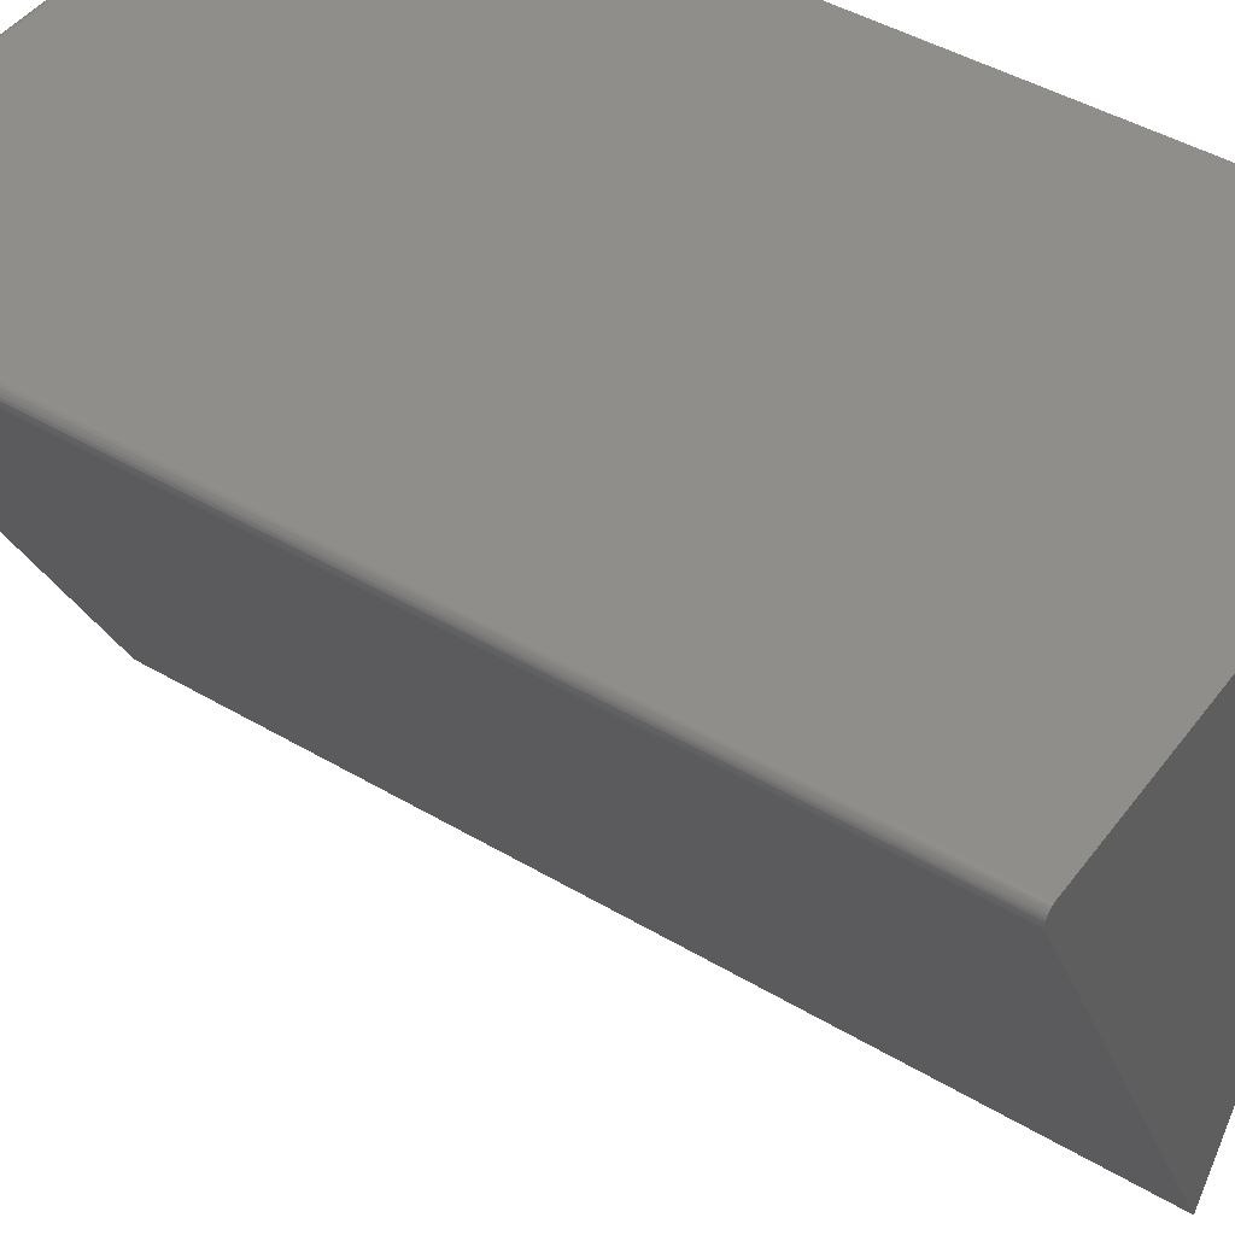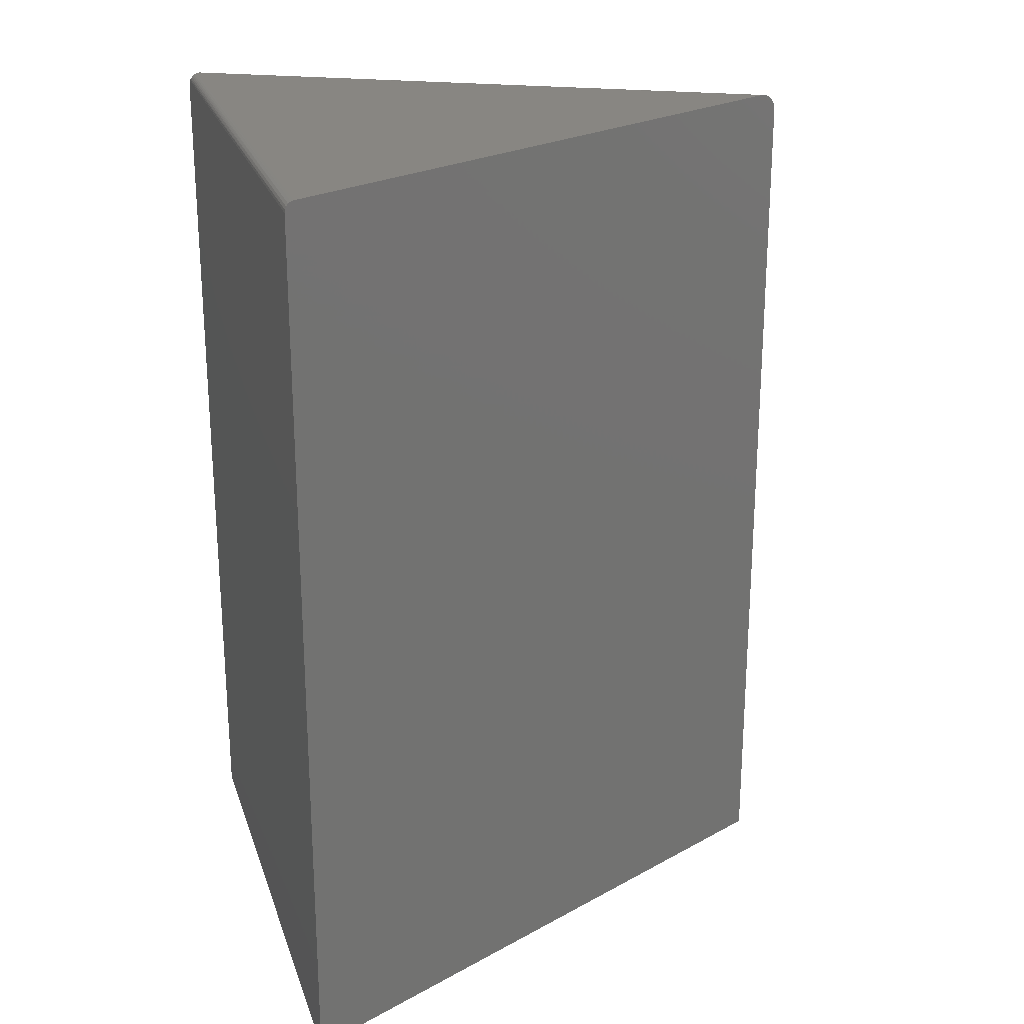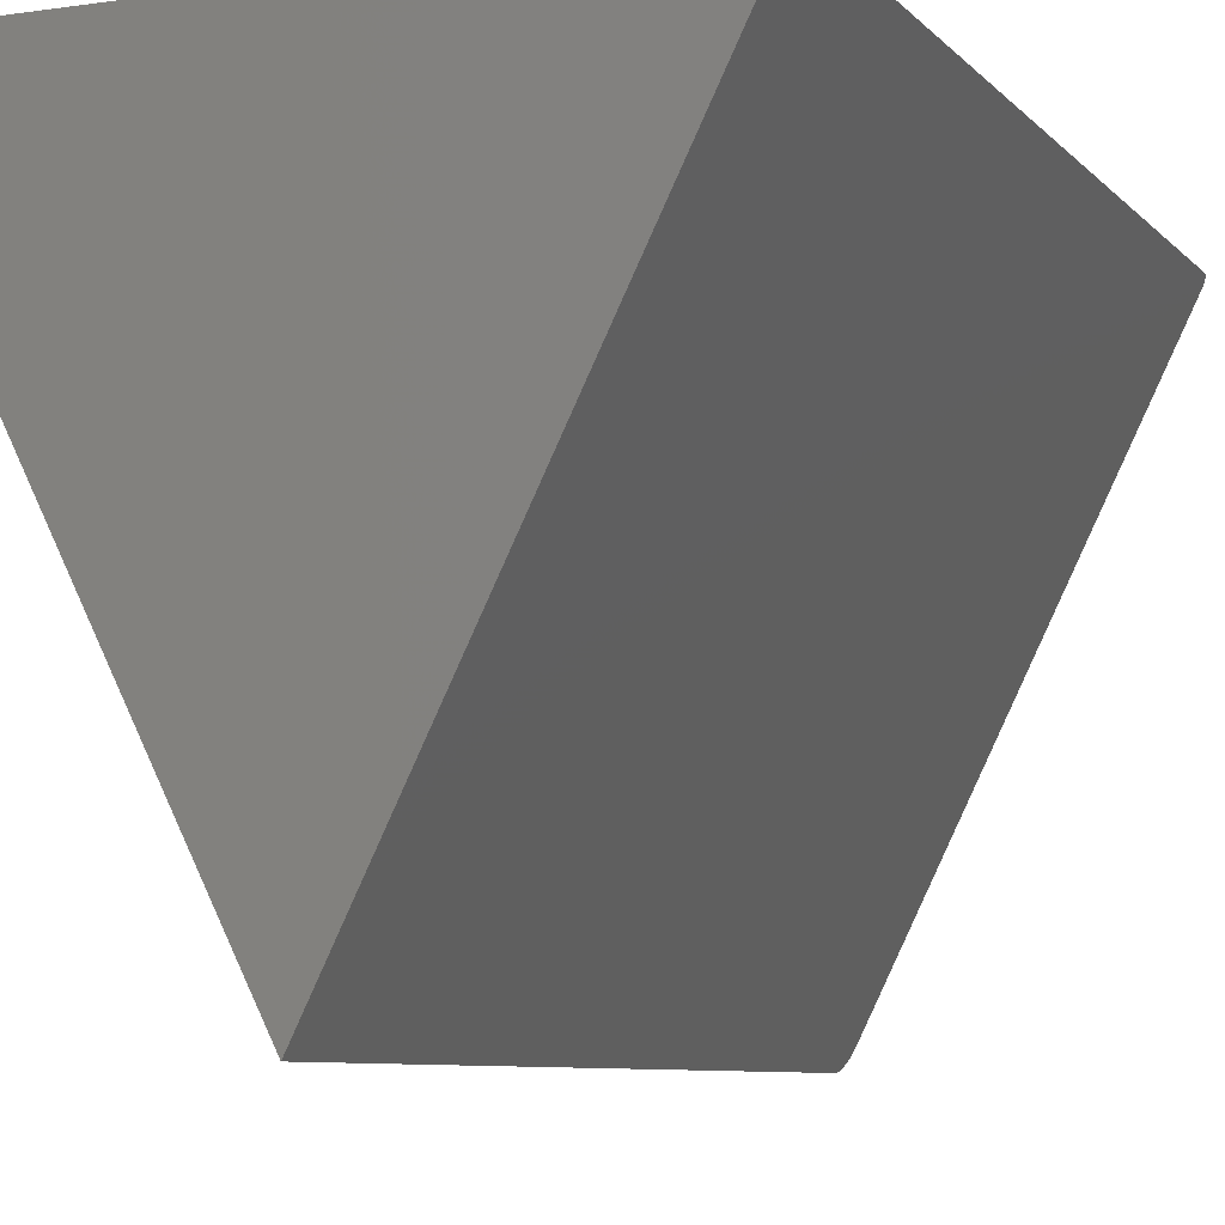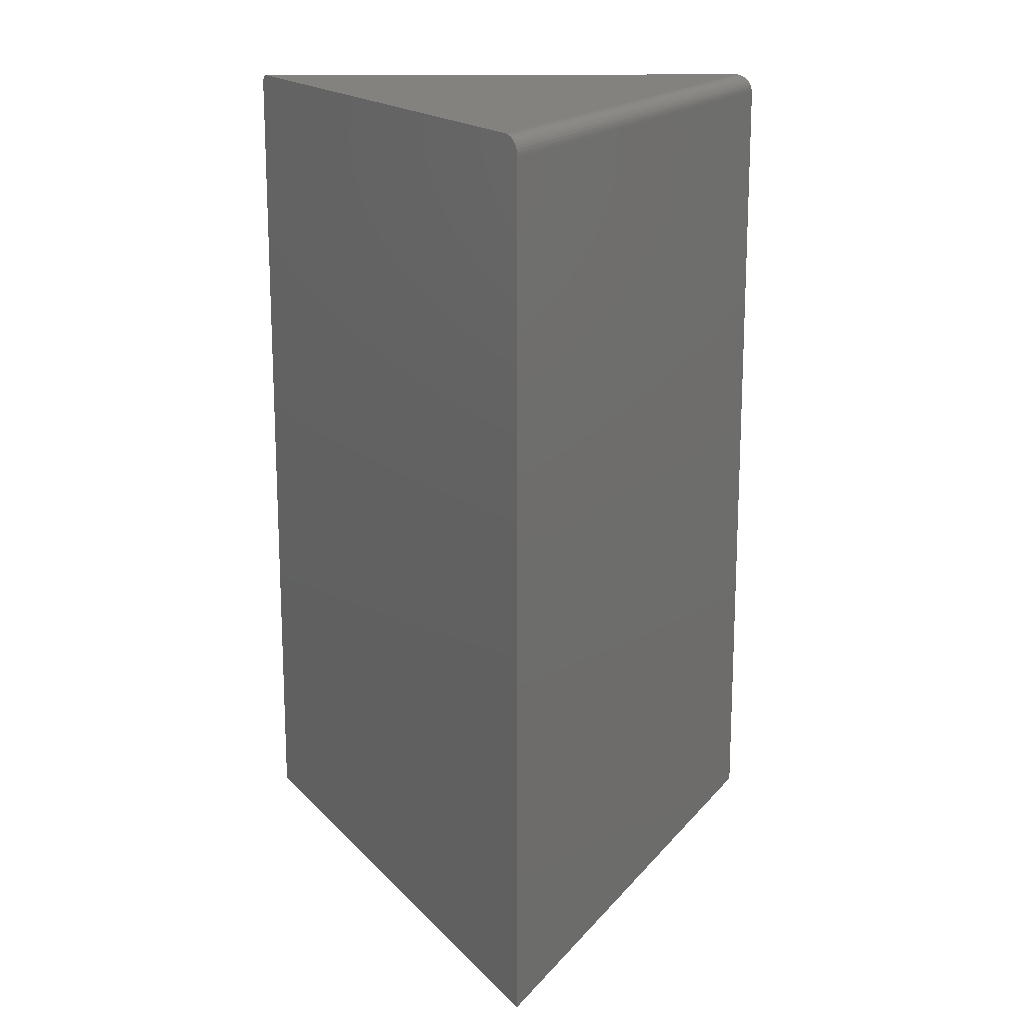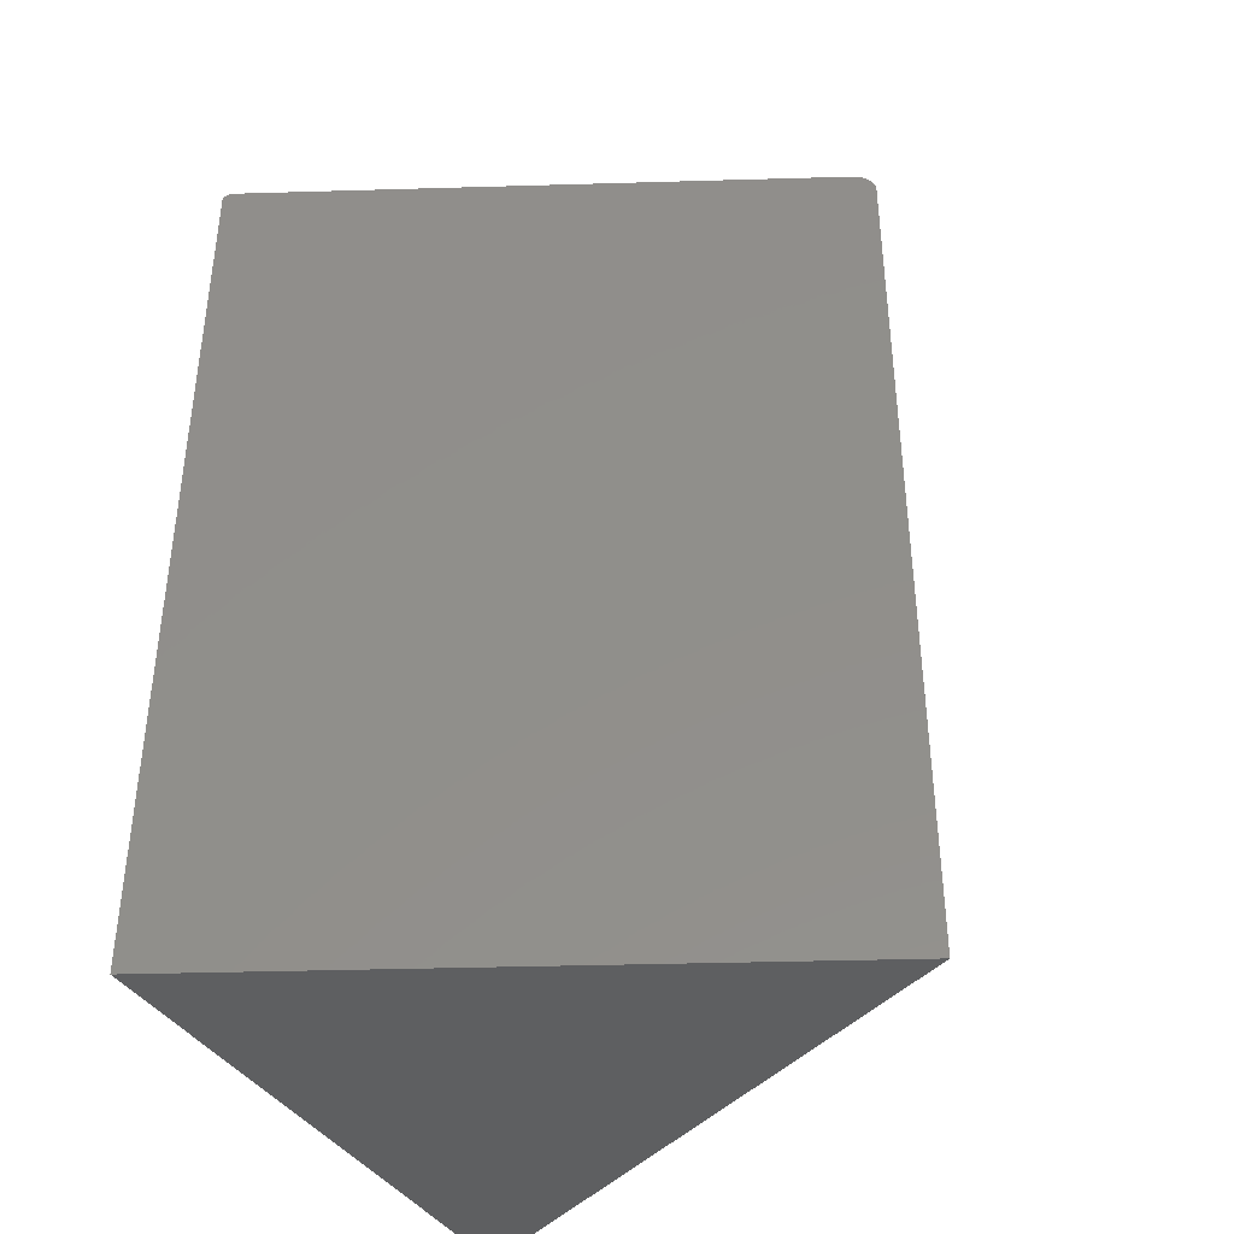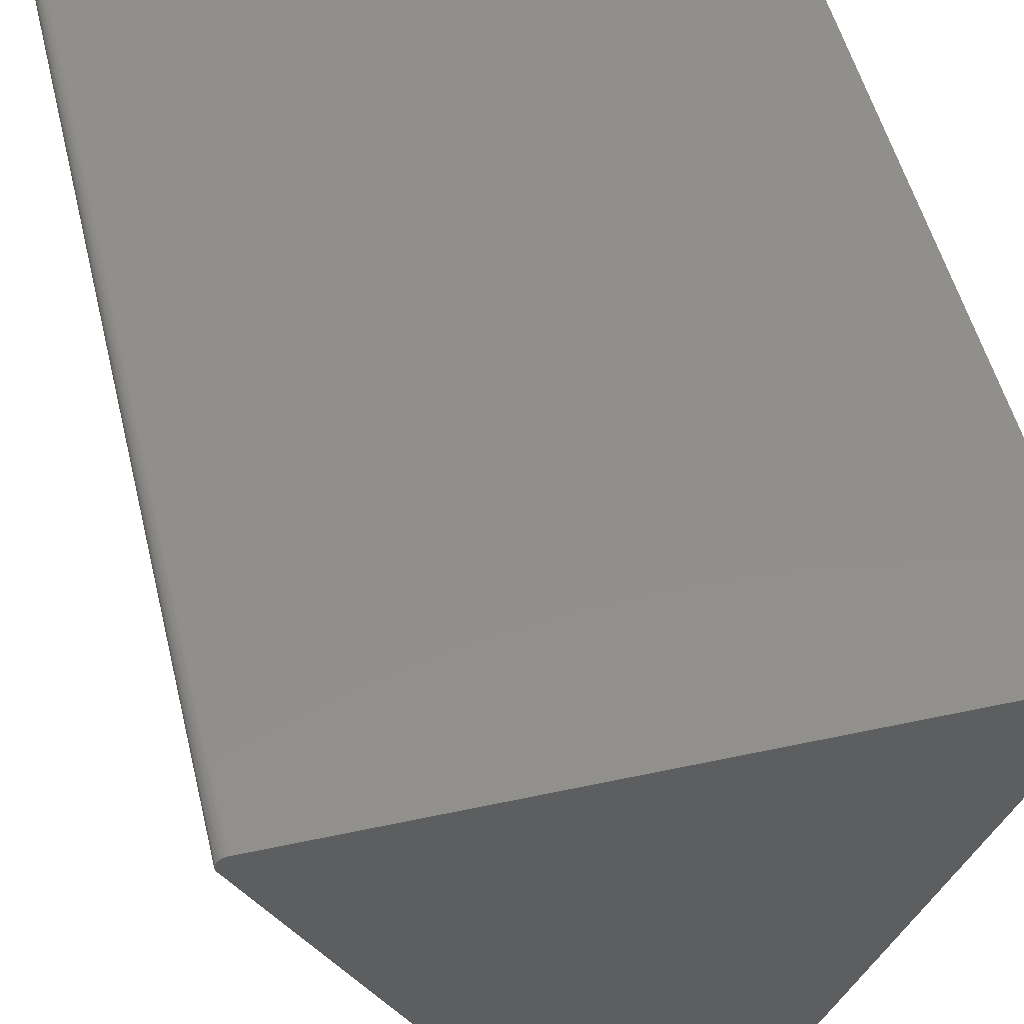
<metadata>
{"format":"stl","ext":"stl","renderer":"f3d","projection":"perspective","resolution":1024,"background":"white","views":[{"elev":45.2,"azim":-55.6,"up":"+Z"},{"elev":23.6,"azim":73.7,"up":"+Y"},{"elev":-7.6,"azim":22.5,"up":"+Z"},{"elev":17.2,"azim":179.0,"up":"+Y"},{"elev":-39.1,"azim":118.4,"up":"+Y"},{"elev":50.6,"azim":-13.3,"up":"+Z"}]}
</metadata>
<code>
# stl→obj: 69 verts, 134 faces
v 0.02145 -0.007812 -1.314e-18
v 0.4842 -0.005501 -0.0003497
v 0.02145 -0.006288 -0.0001501
v 0.2447 -0.007812 -1.499e-17
v 0.4805 0 -0.007812
v 0.02145 -0.0001501 -0.006288
v 0.4817 -0.0003861 -0.005387
v 0.02145 0 -0.007812
v 0.02145 -0.0005947 -0.004823
v 0.02145 -0.001317 -0.003472
v 0.4828 -0.001515 -0.003189
v 0.02145 -0.002288 -0.002288
v 0.4837 -0.00328 -0.001449
v 0.02145 -0.003472 -0.001317
v 0.02145 -0.004823 -0.0005947
v 0.4844 -0.007812 0
v 0.2514 -0.0004351 -0.471
v 0.0198 -8.656e-05 -0.008183
v 0.2534 0 -0.4669
v 0.01816 -0.0003456 -0.008549
v 0.01656 -0.0007754 -0.008909
v 0.2501 -0.001205 -0.4736
v 0.01402 -0.001858 -0.009479
v 0.2488 -0.002343 -0.4761
v 0.01214 -0.003036 -0.009899
v 0.2477 -0.003825 -0.4783
v 0.01045 -0.004465 -0.01028
v 0.2467 -0.005615 -0.4803
v 0.008975 -0.006116 -0.01061
v 0.2459 -0.007667 -0.4819
v 0.2447 -0.01562 -0.4844
v 0.005728 -0.01562 -0.01134
v 0.2448 -0.01357 -0.4842
v 0.00579 -0.01423 -0.01132
v 0.2449 -0.01233 -0.484
v 0.006143 -0.01206 -0.01124
v 0.2453 -0.009926 -0.4832
v 0.006801 -0.00995 -0.0111
v 0.007751 -0.007957 -0.01088
v 0.01873 -0.0082 -1.147e-18
v 0.01627 -0.009331 -9.962e-19
v 0.01451 -0.01087 -8.884e-19
v 0.01309 -0.01331 -8.017e-19
v 0.0127 -0.01562 -7.777e-19
v 0.0127 -0.75 -7.777e-19
v 0.2447 -0.75 -1.499e-17
v 0.4844 -0.75 -5.741e-17
v 0.2447 -0.75 -0.4844
v 0.005728 -0.75 -0.01134
v 0.006453 -0.75 -0.003121
v 0.008577 -0.75 -0.001177
v 0.007425 -0.75 -0.00205
v 0.005696 -0.75 -0.004353
v 0.005178 -0.75 -0.005702
v 0.004918 -0.75 -0.007125
v 0.004925 -0.75 -0.008571
v 0.005198 -0.75 -0.00999
v 0.01126 -0.75 -0.0001338
v 0.009871 -0.75 -0.0005306
v 0.005065 -0.01562 -0.009464
v 0.00523 -0.01562 -0.005529
v 0.006047 -0.01562 -0.003719
v 0.008889 -0.01562 -0.0009927
v 0.01073 -0.01562 -0.0002522
v 0.004895 -0.01562 -0.007486
v 0.007293 -0.01562 -0.002174
v 0.01293 -0.01042 -0.0001491
v 0.0173 -0.007092 -0.0001484
v 0.01175 -0.009551 -0.0005906
f 1 2 3
f 1 4 2
f 5 6 7
f 5 8 6
f 7 6 9
f 7 9 10
f 7 10 11
f 11 10 12
f 11 12 13
f 13 12 14
f 13 14 15
f 13 15 2
f 2 15 3
f 16 2 4
f 8 17 18
f 8 19 17
f 18 17 20
f 21 20 17
f 17 22 21
f 23 21 22
f 23 22 24
f 25 23 24
f 24 26 25
f 25 26 27
f 27 26 28
f 27 28 29
f 29 28 30
f 31 32 33
f 33 32 34
f 33 34 35
f 35 34 36
f 35 36 37
f 37 36 38
f 37 38 30
f 30 38 39
f 30 39 29
f 5 19 8
f 1 40 41
f 4 1 41
f 4 41 42
f 4 42 43
f 4 43 44
f 4 44 45
f 4 45 46
f 37 33 35
f 2 28 26
f 2 26 24
f 2 24 13
f 13 24 22
f 16 37 30
f 16 30 28
f 16 28 2
f 47 48 31
f 47 31 33
f 47 33 37
f 47 37 16
f 11 13 22
f 11 22 17
f 11 17 19
f 11 19 5
f 11 5 7
f 32 31 49
f 49 31 48
f 50 51 52
f 47 51 50
f 47 50 53
f 47 53 54
f 47 54 55
f 47 55 56
f 47 56 57
f 47 57 49
f 47 49 48
f 51 47 46
f 51 46 45
f 51 45 58
f 51 58 59
f 16 4 47
f 47 4 46
f 32 57 60
f 32 49 57
f 60 57 56
f 61 53 62
f 62 53 50
f 63 59 64
f 60 56 65
f 65 56 55
f 65 55 61
f 61 55 54
f 61 54 53
f 62 50 66
f 66 50 52
f 66 52 63
f 63 52 51
f 63 51 59
f 45 44 58
f 58 44 64
f 58 64 59
f 43 42 67
f 64 43 67
f 43 64 44
f 42 41 67
f 6 8 18
f 6 18 20
f 6 20 21
f 6 21 68
f 68 21 23
f 68 23 25
f 68 25 27
f 68 27 29
f 68 29 69
f 68 69 67
f 68 67 41
f 68 41 40
f 68 40 1
f 68 1 3
f 68 3 15
f 68 15 14
f 68 14 12
f 68 12 10
f 68 10 9
f 68 9 6
f 69 29 39
f 69 39 38
f 69 38 36
f 69 36 34
f 69 34 32
f 69 32 60
f 69 60 65
f 69 65 61
f 69 61 62
f 69 62 66
f 69 66 63
f 69 63 64
f 69 64 67

</code>
